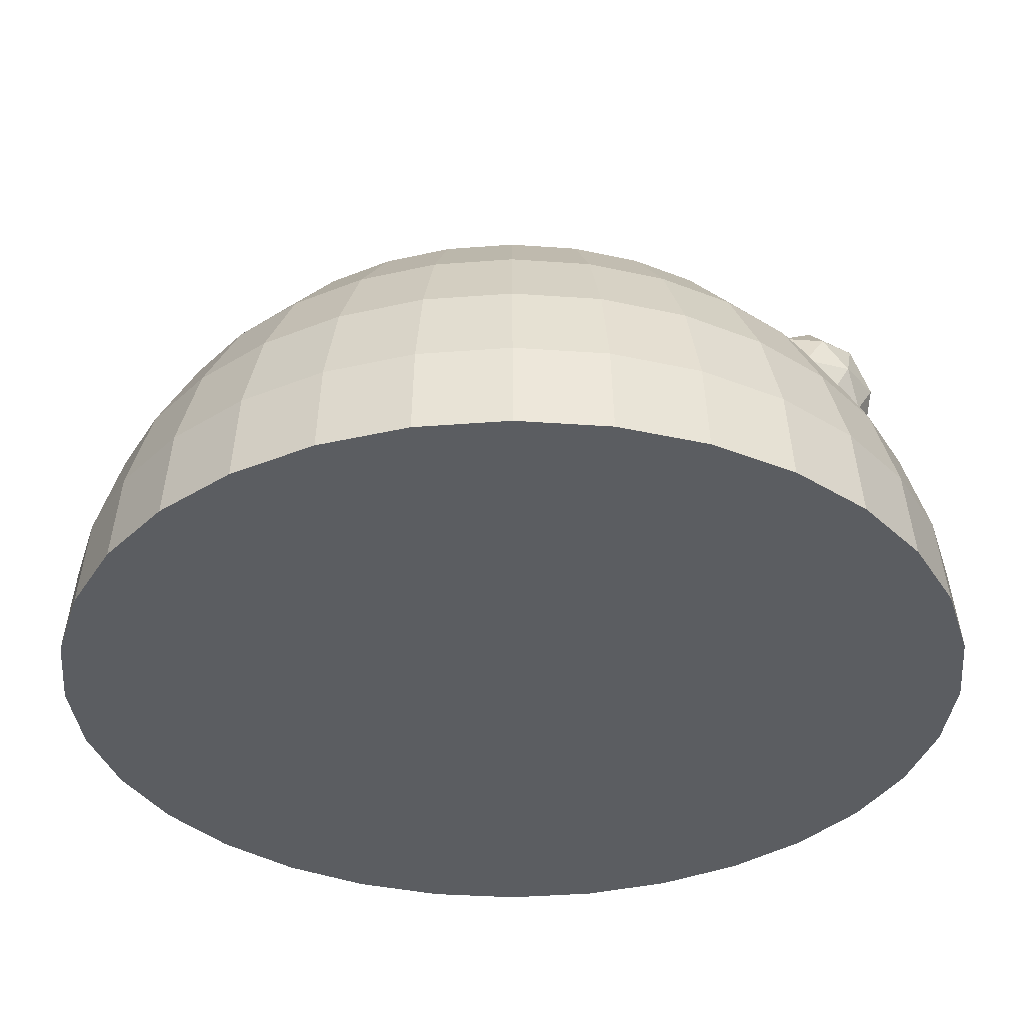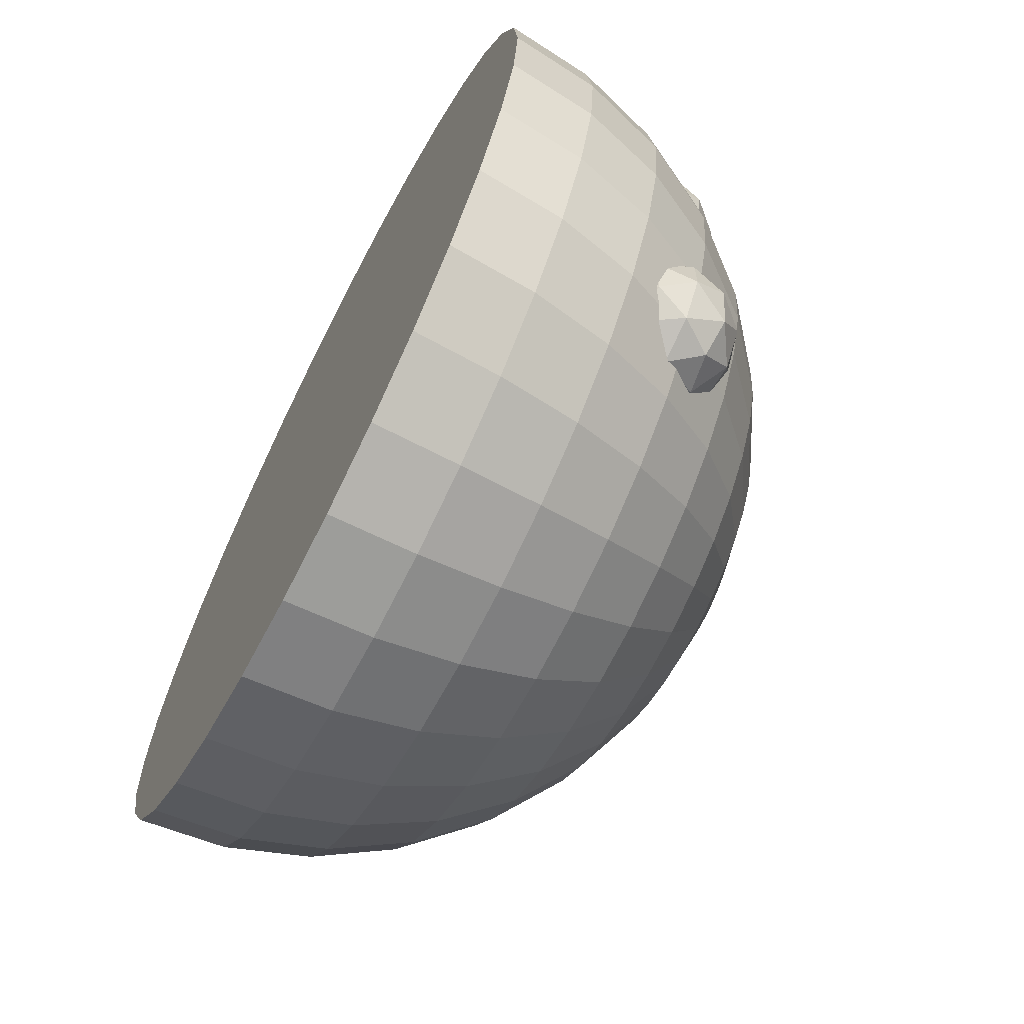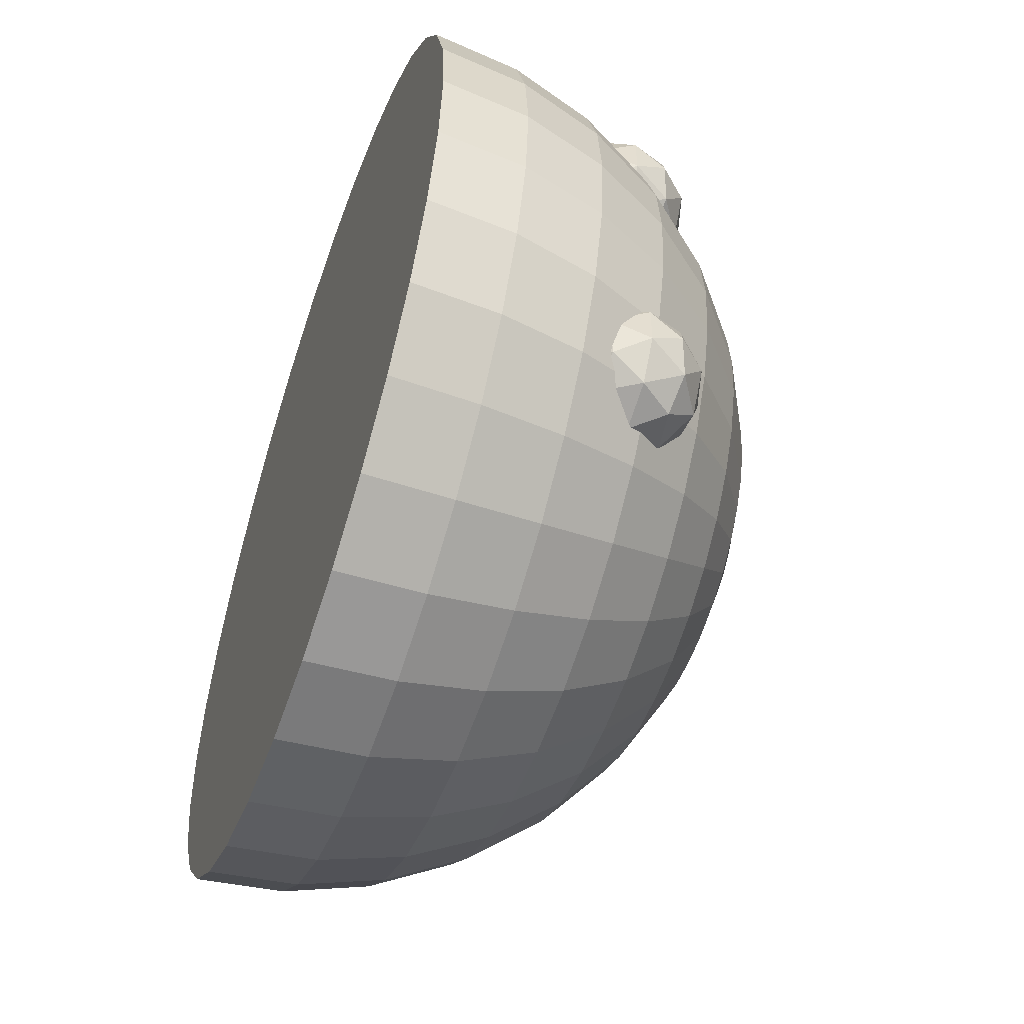
<metadata>
{"format":"obj","ext":"obj","renderer":"f3d","projection":"perspective","resolution":1024,"background":"white","views":[{"elev":54.5,"azim":-0.2,"up":"+Z"},{"elev":-67.5,"azim":62.8,"up":"+Z"},{"elev":-54.3,"azim":70.8,"up":"+Z"}]}
</metadata>
<code>
o bottom
v 0.3685 0.811 -0.6322
v 0.3685 0.5351 -0.9081
v 0.3685 0.1746 -1.057
v 0.4066 0.9603 -0.268
v 0.4432 0.9034 -0.4519
v 0.4769 0.811 -0.6215
v 0.5065 0.6866 -0.7701
v 0.5307 0.5351 -0.8921
v 0.5487 0.3622 -0.9827
v 0.5599 0.1746 -1.039
v 0.4432 0.9603 -0.2569
v 0.515 0.9034 -0.4302
v 0.5811 0.811 -0.5899
v 0.6391 0.6866 -0.7299
v 0.6867 0.5351 -0.8448
v 0.7221 0.3622 -0.9302
v 0.7438 0.1746 -0.9827
v 0.4769 0.9603 -0.2388
v 0.5811 0.9034 -0.3948
v 0.6772 0.811 -0.5386
v 0.7614 0.6866 -0.6645
v 0.8305 0.5351 -0.768
v 0.8818 0.3622 -0.8448
v 0.9134 0.1746 -0.8921
v 0.5065 0.9603 -0.2146
v 0.6391 0.9034 -0.3472
v 0.7614 0.811 -0.4695
v 0.8685 0.6866 -0.5766
v 0.9564 0.5351 -0.6645
v 1.022 0.3622 -0.7299
v 1.062 0.1746 -0.7701
v 0.5307 0.9603 -0.185
v 0.6867 0.9034 -0.2892
v 0.8305 0.811 -0.3853
v 0.9564 0.6866 -0.4695
v 1.06 0.5351 -0.5386
v 1.137 0.3622 -0.5899
v 1.184 0.1746 -0.6215
v 0.3685 0.9795 -0.07661
v 0.5487 0.9603 -0.1513
v 0.7221 0.9034 -0.2231
v 0.8818 0.811 -0.2892
v 1.022 0.6866 -0.3472
v 1.137 0.5351 -0.3948
v 1.222 0.3622 -0.4302
v 1.275 0.1746 -0.4519
v 0.5599 0.9603 -0.1147
v 0.7438 0.9034 -0.1513
v 0.9134 0.811 -0.185
v 1.062 0.6866 -0.2146
v 1.184 0.5351 -0.2388
v 1.275 0.3622 -0.2569
v 1.33 0.1746 -0.268
v 0.5636 0.9603 -0.07661
v 0.7512 0.9034 -0.07661
v 0.9241 0.811 -0.07661
v 1.076 0.6866 -0.07661
v 1.2 0.5351 -0.07661
v 1.292 0.3622 -0.07661
v 1.349 0.1746 -0.07661
v 0.5599 0.9603 -0.03855
v 0.7438 0.9034 -0.001953
v 0.9134 0.811 0.03177
v 1.062 0.6866 0.06134
v 1.184 0.5351 0.0856
v 1.275 0.3622 0.1036
v 1.33 0.1746 0.1147
v 0.5487 0.9603 -0.001953
v 0.7221 0.9034 0.06983
v 0.8818 0.811 0.136
v 1.022 0.6866 0.194
v 1.137 0.5351 0.2416
v 1.222 0.3622 0.2769
v 1.275 0.1746 0.2987
v 0.5307 0.9603 0.03177
v 0.6867 0.9034 0.136
v 0.8305 0.811 0.232
v 0.9564 0.6866 0.3162
v 1.06 0.5351 0.3853
v 1.137 0.3622 0.4367
v 1.184 0.1746 0.4683
v 0.5065 0.9603 0.06134
v 0.6391 0.9034 0.194
v 0.7614 0.811 0.3162
v 0.8685 0.6866 0.4234
v 0.9564 0.5351 0.5113
v 1.022 0.3622 0.5767
v 1.062 0.1746 0.6169
v 0.4769 0.9603 0.0856
v 0.5811 0.9034 0.2416
v 0.6772 0.811 0.3853
v 0.7614 0.6866 0.5113
v 0.8305 0.5351 0.6147
v 0.8818 0.3622 0.6916
v 0.9134 0.1746 0.7389
v 0.4432 0.9603 0.1036
v 0.515 0.9034 0.2769
v 0.5811 0.811 0.4367
v 0.6391 0.6866 0.5767
v 0.6867 0.5351 0.6916
v 0.7221 0.3622 0.7769
v 0.7438 0.1746 0.8295
v 0.4066 0.9603 0.1147
v 0.4432 0.9034 0.2987
v 0.4769 0.811 0.4683
v 0.5065 0.6866 0.6169
v 0.5307 0.5351 0.7389
v 0.5487 0.3622 0.8295
v 0.5599 0.1746 0.8853
v 0.3685 0.9603 0.1185
v 0.3685 0.9034 0.3061
v 0.3685 0.811 0.479
v 0.3685 0.6866 0.6305
v 0.3685 0.5351 0.7549
v 0.3685 0.3622 0.8473
v 0.3685 0.1746 0.9042
v 0.3305 0.9603 0.1147
v 0.2939 0.9034 0.2987
v 0.2601 0.811 0.4683
v 0.2306 0.6866 0.6169
v 0.2063 0.5351 0.7389
v 0.1883 0.3622 0.8295
v 0.1772 0.1746 0.8853
v 0.2939 0.9603 0.1036
v 0.2221 0.9034 0.2769
v 0.1559 0.811 0.4367
v 0.09791 0.6866 0.5767
v 0.05032 0.5351 0.6916
v 0.01496 0.3622 0.7769
v -0.00682 0.1746 0.8295
v 0.2601 0.9603 0.0856
v 0.1559 0.9034 0.2416
v 0.05985 0.811 0.3853
v -0.02434 0.6866 0.5113
v -0.09343 0.5351 0.6147
v -0.1448 0.3622 0.6916
v -0.1764 0.1746 0.7389
v 0.2306 0.9603 0.06134
v 0.09791 0.9034 0.194
v -0.02434 0.811 0.3162
v -0.1315 0.6866 0.4234
v -0.2194 0.5351 0.5113
v -0.2848 0.3622 0.5767
v -0.325 0.1746 0.6169
v 0.2063 0.9603 0.03177
v 0.05032 0.9034 0.136
v -0.09343 0.811 0.232
v -0.2194 0.6866 0.3162
v -0.3228 0.5351 0.3853
v -0.3997 0.3622 0.4367
v -0.447 0.1746 0.4683
v 0.1883 0.9603 -0.001953
v 0.01496 0.9034 0.06983
v -0.1448 0.811 0.136
v -0.2848 0.6866 0.194
v -0.3997 0.5351 0.2416
v -0.485 0.3622 0.2769
v -0.5376 0.1746 0.2987
v 0.1772 0.9603 -0.03855
v -0.00682 0.9034 -0.001953
v -0.1764 0.811 0.03177
v -0.325 0.6866 0.06134
v -0.447 0.5351 0.0856
v -0.5376 0.3622 0.1036
v -0.5934 0.1746 0.1147
v 0.1734 0.9603 -0.07661
v -0.01417 0.9034 -0.07661
v -0.1871 0.811 -0.07661
v -0.3386 0.6866 -0.07661
v -0.463 0.5351 -0.07661
v -0.5554 0.3622 -0.07661
v -0.6123 0.1746 -0.07661
v 0.1772 0.9603 -0.1147
v -0.00682 0.9034 -0.1513
v -0.1764 0.811 -0.185
v -0.325 0.6866 -0.2146
v -0.447 0.5351 -0.2388
v -0.5376 0.3622 -0.2569
v -0.5934 0.1746 -0.268
v 0.1883 0.9603 -0.1513
v 0.01496 0.9034 -0.2231
v -0.1448 0.811 -0.2892
v -0.2848 0.6866 -0.3472
v -0.3997 0.5351 -0.3948
v -0.485 0.3622 -0.4302
v -0.5376 0.1746 -0.4519
v 0.2063 0.9603 -0.185
v 0.05032 0.9034 -0.2892
v -0.09343 0.811 -0.3853
v -0.2194 0.6866 -0.4695
v -0.3228 0.5351 -0.5386
v -0.3997 0.3622 -0.5899
v -0.447 0.1746 -0.6215
v 0.2306 0.9603 -0.2146
v 0.09791 0.9034 -0.3472
v -0.02434 0.811 -0.4695
v -0.1315 0.6866 -0.5766
v -0.2194 0.5351 -0.6645
v -0.2848 0.3622 -0.7299
v -0.325 0.1746 -0.7701
v 0.2601 0.9603 -0.2388
v 0.1559 0.9034 -0.3948
v 0.05985 0.811 -0.5386
v -0.02434 0.6866 -0.6645
v -0.09343 0.5351 -0.768
v -0.1448 0.3622 -0.8448
v -0.1764 0.1746 -0.8921
v 0.2939 0.9603 -0.2569
v 0.2221 0.9034 -0.4302
v 0.1559 0.811 -0.5899
v 0.09791 0.6866 -0.7299
v 0.05032 0.5351 -0.8448
v 0.01496 0.3622 -0.9302
v -0.006819 0.1746 -0.9827
v 0.3305 0.9603 -0.268
v 0.2939 0.9034 -0.4519
v 0.2601 0.811 -0.6215
v 0.2306 0.6866 -0.7701
v 0.2063 0.5351 -0.8921
v 0.1883 0.3622 -0.9827
v 0.1772 0.1746 -1.039
v 0.3685 0.9603 -0.2717
v 0.3685 0.9034 -0.4593
v 0.3685 0.6866 -0.7837
v 0.3685 0.3622 -1
v 0.5636 -0.02049 -1.057
v 0.3685 -0.02049 -1.077
v 0.7512 -0.02049 -1
v 0.9241 -0.02049 -0.9081
v 1.076 -0.02049 -0.7837
v 1.2 -0.02049 -0.6322
v 1.292 -0.02049 -0.4593
v 1.349 -0.02049 -0.2717
v 1.369 -0.02049 -0.07661
v 1.349 -0.02049 0.1185
v 1.292 -0.02049 0.3061
v 1.2 -0.02049 0.479
v 1.076 -0.02049 0.6305
v 0.9241 -0.02049 0.7549
v 0.7512 -0.02049 0.8473
v 0.5636 -0.02049 0.9042
v 0.3685 -0.02049 0.9234
v 0.1734 -0.02049 0.9042
v -0.01417 -0.02049 0.8473
v -0.1871 -0.02049 0.7549
v -0.3386 -0.02049 0.6305
v -0.463 -0.02049 0.479
v -0.5554 -0.02049 0.3061
v -0.6123 -0.02049 0.1185
v -0.6315 -0.02049 -0.07661
v -0.6123 -0.02049 -0.2717
v -0.5554 -0.02049 -0.4593
v -0.463 -0.02049 -0.6322
v -0.3386 -0.02049 -0.7837
v -0.1871 -0.02049 -0.9081
v -0.01417 -0.02049 -1
v 0.1734 -0.02049 -1.057
f 3 225 9 10
f 227 3 10 226
f 222 39 4
f 223 222 4 5
f 1 223 5 6
f 224 1 6 7
f 2 224 7 8
f 225 2 8 9
f 8 7 14 15
f 9 8 15 16
f 10 9 16 17
f 226 10 17 228
f 4 39 11
f 5 4 11 12
f 6 5 12 13
f 7 6 13 14
f 12 11 18 19
f 13 12 19 20
f 14 13 20 21
f 15 14 21 22
f 16 15 22 23
f 17 16 23 24
f 228 17 24 229
f 11 39 18
f 23 22 29 30
f 24 23 30 31
f 229 24 31 230
f 18 39 25
f 19 18 25 26
f 20 19 26 27
f 21 20 27 28
f 22 21 28 29
f 27 26 33 34
f 28 27 34 35
f 29 28 35 36
f 30 29 36 37
f 31 30 37 38
f 230 31 38 231
f 25 39 32
f 26 25 32 33
f 38 37 45 46
f 231 38 46 232
f 32 39 40
f 33 32 40 41
f 34 33 41 42
f 35 34 42 43
f 36 35 43 44
f 37 36 44 45
f 42 41 48 49
f 43 42 49 50
f 44 43 50 51
f 45 44 51 52
f 46 45 52 53
f 232 46 53 233
f 40 39 47
f 41 40 47 48
f 53 52 59 60
f 233 53 60 234
f 47 39 54
f 48 47 54 55
f 49 48 55 56
f 50 49 56 57
f 51 50 57 58
f 52 51 58 59
f 57 56 63 64
f 58 57 64 65
f 59 58 65 66
f 60 59 66 67
f 234 60 67 235
f 54 39 61
f 55 54 61 62
f 56 55 62 63
f 235 67 74 236
f 61 39 68
f 62 61 68 69
f 63 62 69 70
f 64 63 70 71
f 65 64 71 72
f 66 65 72 73
f 67 66 73 74
f 71 70 77 78
f 72 71 78 79
f 73 72 79 80
f 74 73 80 81
f 236 74 81 237
f 68 39 75
f 69 68 75 76
f 70 69 76 77
f 237 81 88 238
f 75 39 82
f 76 75 82 83
f 77 76 83 84
f 78 77 84 85
f 79 78 85 86
f 80 79 86 87
f 81 80 87 88
f 86 85 92 93
f 87 86 93 94
f 88 87 94 95
f 238 88 95 239
f 82 39 89
f 83 82 89 90
f 84 83 90 91
f 85 84 91 92
f 90 89 96 97
f 91 90 97 98
f 92 91 98 99
f 93 92 99 100
f 94 93 100 101
f 95 94 101 102
f 239 95 102 240
f 89 39 96
f 101 100 107 108
f 102 101 108 109
f 240 102 109 241
f 96 39 103
f 97 96 103 104
f 98 97 104 105
f 99 98 105 106
f 100 99 106 107
f 104 103 110 111
f 105 104 111 112
f 106 105 112 113
f 107 106 113 114
f 108 107 114 115
f 109 108 115 116
f 241 109 116 242
f 103 39 110
f 115 114 121 122
f 116 115 122 123
f 242 116 123 243
f 110 39 117
f 111 110 117 118
f 112 111 118 119
f 113 112 119 120
f 114 113 120 121
f 119 118 125 126
f 120 119 126 127
f 121 120 127 128
f 122 121 128 129
f 123 122 129 130
f 243 123 130 244
f 117 39 124
f 118 117 124 125
f 130 129 136 137
f 244 130 137 245
f 124 39 131
f 125 124 131 132
f 126 125 132 133
f 127 126 133 134
f 128 127 134 135
f 129 128 135 136
f 133 132 139 140
f 134 133 140 141
f 135 134 141 142
f 136 135 142 143
f 137 136 143 144
f 245 137 144 246
f 131 39 138
f 132 131 138 139
f 144 143 150 151
f 246 144 151 247
f 138 39 145
f 139 138 145 146
f 140 139 146 147
f 141 140 147 148
f 142 141 148 149
f 143 142 149 150
f 148 147 154 155
f 149 148 155 156
f 150 149 156 157
f 151 150 157 158
f 247 151 158 248
f 145 39 152
f 146 145 152 153
f 147 146 153 154
f 248 158 165 249
f 152 39 159
f 153 152 159 160
f 154 153 160 161
f 155 154 161 162
f 156 155 162 163
f 157 156 163 164
f 158 157 164 165
f 163 162 169 170
f 164 163 170 171
f 165 164 171 172
f 249 165 172 250
f 159 39 166
f 160 159 166 167
f 161 160 167 168
f 162 161 168 169
f 166 39 173
f 167 166 173 174
f 168 167 174 175
f 169 168 175 176
f 170 169 176 177
f 171 170 177 178
f 172 171 178 179
f 250 172 179 251
f 177 176 183 184
f 178 177 184 185
f 179 178 185 186
f 251 179 186 252
f 173 39 180
f 174 173 180 181
f 175 174 181 182
f 176 175 182 183
f 181 180 187 188
f 182 181 188 189
f 183 182 189 190
f 184 183 190 191
f 185 184 191 192
f 186 185 192 193
f 252 186 193 253
f 180 39 187
f 192 191 198 199
f 193 192 199 200
f 253 193 200 254
f 187 39 194
f 188 187 194 195
f 189 188 195 196
f 190 189 196 197
f 191 190 197 198
f 195 194 201 202
f 196 195 202 203
f 197 196 203 204
f 198 197 204 205
f 199 198 205 206
f 200 199 206 207
f 254 200 207 255
f 194 39 201
f 206 205 212 213
f 207 206 213 214
f 255 207 214 256
f 201 39 208
f 202 201 208 209
f 203 202 209 210
f 204 203 210 211
f 205 204 211 212
f 210 209 216 217
f 211 210 217 218
f 212 211 218 219
f 213 212 219 220
f 214 213 220 221
f 256 214 221 257
f 208 39 215
f 209 208 215 216
f 221 220 225 3
f 257 221 3 227
f 215 39 222
f 216 215 222 223
f 217 216 223 1
f 218 217 1 224
f 219 218 224 2
f 220 219 2 225
f 243 244 240 241
f 244 245 239 240
f 245 246 238 239
f 246 247 237 238
f 247 248 236 237
f 248 249 235 236
f 249 250 234 235
f 250 251 233 234
f 251 252 232 233
f 252 253 231 232
f 253 254 230 231
f 254 255 229 230
f 255 256 228 229
f 256 257 226 228
f 242 243 257 227
f 243 241 226 257
f 241 242 227 226
o Icosphere
v 1.01 0.3418 -0.4543
v 1.128 0.432 -0.3686
v 0.9647 0.432 -0.3156
v 0.8639 0.432 -0.4543
v 0.9647 0.432 -0.5931
v 1.128 0.432 -0.5401
v 1.055 0.5779 -0.3156
v 0.8917 0.5779 -0.3686
v 0.8917 0.5779 -0.5401
v 1.055 0.5779 -0.5931
v 1.156 0.5779 -0.4543
v 1.01 0.6681 -0.4543
v 0.9833 0.3662 -0.3728
v 1.079 0.3662 -0.4039
v 1.053 0.4192 -0.3224
v 1.149 0.4192 -0.4543
v 1.079 0.3662 -0.5047
v 0.924 0.3662 -0.4543
v 0.8975 0.4192 -0.3728
v 0.9833 0.3662 -0.5359
v 0.8975 0.4192 -0.5359
v 1.053 0.4192 -0.5863
v 1.165 0.5049 -0.4039
v 1.165 0.5049 -0.5047
v 1.01 0.5049 -0.2912
v 1.106 0.5049 -0.3224
v 0.8546 0.5049 -0.4039
v 0.9139 0.5049 -0.3224
v 0.9139 0.5049 -0.5863
v 0.8546 0.5049 -0.5047
v 1.106 0.5049 -0.5863
v 1.01 0.5049 -0.6174
v 1.122 0.5907 -0.3728
v 0.9669 0.5907 -0.3224
v 0.871 0.5907 -0.4543
v 0.9669 0.5907 -0.5863
v 1.122 0.5907 -0.5359
v 1.036 0.6437 -0.3728
v 1.096 0.6437 -0.4543
v 0.9404 0.6437 -0.4039
v 0.9404 0.6437 -0.5047
v 1.036 0.6437 -0.5359
f 258 271 270
f 259 271 273
f 258 270 275
f 258 275 277
f 258 277 274
f 259 273 280
f 260 272 282
f 261 276 284
f 262 278 286
f 263 279 288
f 259 280 283
f 260 282 285
f 261 284 287
f 262 286 289
f 263 288 281
f 264 290 295
f 265 291 297
f 266 292 298
f 267 293 299
f 268 294 296
f 296 299 269
f 296 294 299
f 294 267 299
f 299 298 269
f 299 293 298
f 293 266 298
f 298 297 269
f 298 292 297
f 292 265 297
f 297 295 269
f 297 291 295
f 291 264 295
f 295 296 269
f 295 290 296
f 290 268 296
f 281 294 268
f 281 288 294
f 288 267 294
f 289 293 267
f 289 286 293
f 286 266 293
f 287 292 266
f 287 284 292
f 284 265 292
f 285 291 265
f 285 282 291
f 282 264 291
f 283 290 264
f 283 280 290
f 280 268 290
f 288 289 267
f 288 279 289
f 279 262 289
f 286 287 266
f 286 278 287
f 278 261 287
f 284 285 265
f 284 276 285
f 276 260 285
f 282 283 264
f 282 272 283
f 272 259 283
f 280 281 268
f 280 273 281
f 273 263 281
f 274 279 263
f 274 277 279
f 277 262 279
f 277 278 262
f 277 275 278
f 275 261 278
f 275 276 261
f 275 270 276
f 270 260 276
f 273 274 263
f 273 271 274
f 271 258 274
f 270 272 260
f 270 271 272
f 271 259 272
o Icosphere.001
v 1.01 0.3418 0.2923
v 1.128 0.432 0.3781
v 0.9647 0.432 0.4311
v 0.8639 0.432 0.2923
v 0.9647 0.432 0.1536
v 1.128 0.432 0.2066
v 1.055 0.5779 0.4311
v 0.8917 0.5779 0.3781
v 0.8917 0.5779 0.2066
v 1.055 0.5779 0.1536
v 1.156 0.5779 0.2923
v 1.01 0.6681 0.2923
v 0.9833 0.3662 0.3739
v 1.079 0.3662 0.3427
v 1.053 0.4192 0.4243
v 1.149 0.4192 0.2923
v 1.079 0.3662 0.2419
v 0.924 0.3662 0.2923
v 0.8975 0.4192 0.3739
v 0.9833 0.3662 0.2108
v 0.8975 0.4192 0.2108
v 1.053 0.4192 0.1604
v 1.165 0.5049 0.3427
v 1.165 0.5049 0.2419
v 1.01 0.5049 0.4554
v 1.106 0.5049 0.4243
v 0.8546 0.5049 0.3427
v 0.9139 0.5049 0.4243
v 0.9139 0.5049 0.1604
v 0.8546 0.5049 0.2419
v 1.106 0.5049 0.1604
v 1.01 0.5049 0.1292
v 1.122 0.5907 0.3739
v 0.9669 0.5907 0.4243
v 0.871 0.5907 0.2923
v 0.9669 0.5907 0.1604
v 1.122 0.5907 0.2108
v 1.036 0.6437 0.3739
v 1.096 0.6437 0.2923
v 0.9404 0.6437 0.3427
v 0.9404 0.6437 0.2419
v 1.036 0.6437 0.2108
f 300 313 312
f 301 313 315
f 300 312 317
f 300 317 319
f 300 319 316
f 301 315 322
f 302 314 324
f 303 318 326
f 304 320 328
f 305 321 330
f 301 322 325
f 302 324 327
f 303 326 329
f 304 328 331
f 305 330 323
f 306 332 337
f 307 333 339
f 308 334 340
f 309 335 341
f 310 336 338
f 338 341 311
f 338 336 341
f 336 309 341
f 341 340 311
f 341 335 340
f 335 308 340
f 340 339 311
f 340 334 339
f 334 307 339
f 339 337 311
f 339 333 337
f 333 306 337
f 337 338 311
f 337 332 338
f 332 310 338
f 323 336 310
f 323 330 336
f 330 309 336
f 331 335 309
f 331 328 335
f 328 308 335
f 329 334 308
f 329 326 334
f 326 307 334
f 327 333 307
f 327 324 333
f 324 306 333
f 325 332 306
f 325 322 332
f 322 310 332
f 330 331 309
f 330 321 331
f 321 304 331
f 328 329 308
f 328 320 329
f 320 303 329
f 326 327 307
f 326 318 327
f 318 302 327
f 324 325 306
f 324 314 325
f 314 301 325
f 322 323 310
f 322 315 323
f 315 305 323
f 316 321 305
f 316 319 321
f 319 304 321
f 319 320 304
f 319 317 320
f 317 303 320
f 317 318 303
f 317 312 318
f 312 302 318
f 315 316 305
f 315 313 316
f 313 300 316
f 312 314 302
f 312 313 314
f 313 301 314

</code>
